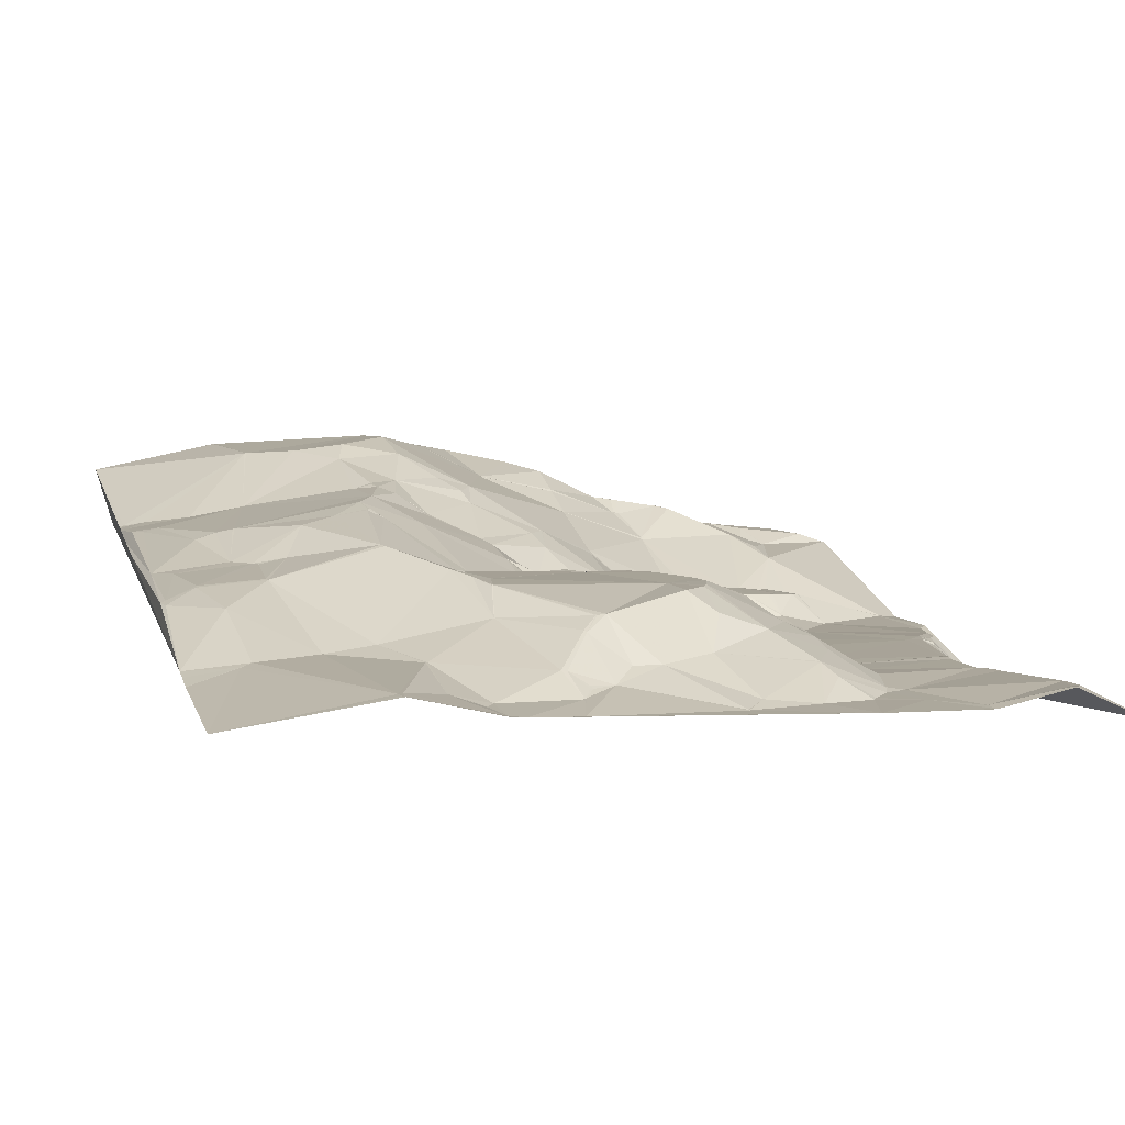
<metadata>
{"format":"obj","ext":"obj","renderer":"f3d","projection":"perspective","resolution":1024,"background":"white","views":[{"elev":5.8,"azim":-107.0,"up":"+Y"}]}
</metadata>
<code>
v 7162 107.5 -4091
v 7382 106.8 -4091
v 7441 125.3 -4091
v 7485 125.7 -4091
v 7607 165.5 -4091
v 7673 155.6 -4091
v 7606 165.8 -4093
v 7607 165.9 -4093
v 7434 124.2 -4097
v 7370 106.6 -4100
v 7374 108 -4100
v 7486 126.4 -4101
v 7487 126.5 -4102
v 7486 126.4 -4103
v 7402 125.6 -4107
v 7403 125.6 -4107
v 7392 124.9 -4108
v 7402 125.7 -4108
v 7608 171.8 -4110
v 7386 125 -4113
v 7383 125.1 -4115
v 7381 125.1 -4116
v 7243 109.1 -4117
v 7381 125.3 -4117
v 7252 108.4 -4118
v 7369 122.1 -4118
v 7370 122.9 -4118
v 7371 123.6 -4118
v 7380 125.4 -4118
v 7258 108.4 -4119
v 7370 123.8 -4119
v 7259 108.7 -4120
v 7370 124.8 -4120
v 7378 126.7 -4124
v 7379 126.8 -4124
v 7381 126.9 -4124
v 7382 126.9 -4124
v 7379 126.8 -4125
v 7630 174.1 -4125
v 7631 173.8 -4125
v 7176 126.4 -4126
v 7369 126.4 -4126
v 7179 126.5 -4127
v 7188 126.6 -4127
v 7308 112.2 -4127
v 7368 126.6 -4127
v 7191 126.7 -4128
v 7308 113 -4128
v 7367 126.7 -4128
v 7300 115.6 -4131
v 7162 127.8 -4136
v 7168 127.5 -4136
v 7370 126.6 -4136
v 7165 127.8 -4137
v 7370 126.6 -4137
v 7245 125.1 -4138
v 7253 124.9 -4138
v 7248 125 -4139
v 7252 125.1 -4139
v 7306 125.1 -4141
v 7308 125 -4141
v 7307 125.2 -4143
v 7590 167.1 -4145
v 7259 125.2 -4146
v 7291 125.8 -4146
v 7294 126.3 -4146
v 7295 126.2 -4146
v 7296 126 -4146
v 7590 167.2 -4146
v 7290 125.8 -4147
v 7297 126.5 -4148
v 7298 126.4 -4148
v 7462 126 -4153
v 7673 156.9 -4153
v 7594 169.9 -4155
v 7608 176.9 -4155
v 7543 161.9 -4160
v 7596 172 -4160
v 7488 142.9 -4161
v 7509 142 -4161
v 7487 142.9 -4162
v 7509 142.1 -4162
v 7561 168.2 -4163
v 7621 178.7 -4165
v 7486 143.5 -4166
v 7511 144.3 -4175
v 7487 144.3 -4177
v 7574 175.9 -4177
v 7617 180.4 -4177
v 7510 144.2 -4180
v 7510 144.3 -4181
v 7618 180.5 -4181
v 7673 156.6 -4181
v 7431 126.1 -4182
v 7464 132.1 -4182
v 7466 133.4 -4182
v 7481 144.5 -4182
v 7620 180.1 -4182
v 7162 118.2 -4183
v 7163 118.3 -4184
v 7165 118.4 -4184
v 7171 119 -4184
v 7480 144.6 -4186
v 7673 157.4 -4187
v 7673 157.9 -4189
v 7669 159.9 -4190
v 7511 145.8 -4193
v 7511 145.9 -4194
v 7479 145.3 -4202
v 7511 146.5 -4203
v 7478 145.2 -4205
v 7191 120.2 -4210
v 7219 121.4 -4210
v 7273 124.9 -4210
v 7294 125.1 -4210
v 7251 125.5 -4211
v 7294 125.1 -4211
v 7459 128.2 -4211
v 7255 125.7 -4212
v 7459 128.6 -4212
v 7598 193.1 -4214
v 7432 133.9 -4215
v 7433 134 -4215
v 7458 130 -4216
v 7289 125.4 -4217
v 7604 194.1 -4218
v 7462 134.9 -4219
v 7222 122.8 -4220
v 7605 194.6 -4220
v 7473 145 -4221
v 7604 194.7 -4222
v 7214 121.1 -4223
v 7294 127.6 -4224
v 7310 125.9 -4224
v 7472 145.4 -4224
v 7299 128.3 -4228
v 7305 127.5 -4230
v 7514 148.2 -4230
v 7290 141.3 -4231
v 7297 137.6 -4231
v 7437 129.6 -4231
v 7438 129.6 -4231
v 7465 145.4 -4231
v 7472 145.1 -4231
v 7623 194.5 -4231
v 7306 127.9 -4232
v 7290 142.4 -4233
v 7306 128.4 -4233
v 7462 145.2 -4233
v 7515 148.7 -4233
v 7202 120.6 -4235
v 7290 144.6 -4236
v 7306 129.2 -4236
v 7198 120.3 -4238
v 7299 144.6 -4239
v 7303 141.4 -4239
v 7309 129.1 -4239
v 7310 129.1 -4239
v 7255 140 -4240
v 7294 147.5 -4240
v 7316 128.2 -4240
v 7317 128.1 -4240
v 7356 127.1 -4240
v 7398 127 -4240
v 7273 145.2 -4241
v 7316 129.1 -4241
v 7318 128.4 -4241
v 7420 128.2 -4241
v 7441 138.8 -4241
v 7451 145 -4241
v 7451 145.3 -4242
v 7461 145 -4242
v 7312 137.8 -4243
v 7569 174.7 -4243
v 7570 175.2 -4243
v 7571 175.9 -4243
v 7319 138.3 -4244
v 7331 128.1 -4244
v 7513 149.9 -4244
v 7324 139.4 -4245
v 7325 138.8 -4245
v 7326 137.6 -4245
v 7639 195.4 -4246
v 7616 198.6 -4247
v 7442 144.9 -4248
v 7443 145.2 -4248
v 7616 198.6 -4248
v 7310 148.2 -4249
v 7320 149.1 -4249
v 7330 134.2 -4249
v 7443 145.4 -4249
v 7602 190.2 -4249
v 7617 198.8 -4249
v 7162 119.4 -4250
v 7320 150 -4250
v 7321 150.2 -4250
v 7324 146.9 -4250
v 7334 131.5 -4250
v 7348 129.7 -4250
v 7617 198.9 -4250
v 7619 199.1 -4250
v 7334 133.3 -4251
v 7370 127.3 -4251
v 7334 138.5 -4252
v 7342 138.4 -4252
v 7368 127.4 -4252
v 7604 191.2 -4252
v 7211 131.6 -4253
v 7330 149.9 -4253
v 7332 148.9 -4253
v 7338 145 -4253
v 7603 190.9 -4253
v 7332 150.3 -4254
v 7333 150 -4254
v 7366 128.1 -4254
v 7367 128.2 -4254
v 7285 152.8 -4255
v 7344 146.2 -4255
v 7363 129.9 -4255
v 7357 128.9 -4256
v 7464 145.3 -4256
v 7424 145.2 -4257
v 7425 145.3 -4257
v 7222 138.2 -4259
v 7223 138.7 -4259
v 7340 155.1 -4260
v 7402 144.8 -4261
v 7625 200.5 -4261
v 7310 162 -4264
v 7319 163.7 -4264
v 7373 147.1 -4264
v 7389 145.3 -4264
v 7318 164.3 -4265
v 7374 148 -4265
v 7420 145 -4265
v 7362 151.4 -4268
v 7369 152.1 -4268
v 7328 165.2 -4269
v 7186 121.7 -4272
v 7361 157.3 -4272
v 7389 145.7 -4272
v 7352 161.3 -4273
v 7357 159.5 -4273
v 7358 159.1 -4273
v 7360 158.3 -4273
v 7348 163.2 -4274
v 7351 162.3 -4274
v 7251 153.7 -4278
v 7491 154.2 -4281
v 7492 154.4 -4281
v 7452 145.3 -4282
v 7454 145.5 -4282
v 7304 175.6 -4295
v 7305 175.7 -4295
v 7459 154.9 -4295
v 7459 155.5 -4296
v 7321 175.7 -4297
v 7574 194.2 -4297
v 7389 156 -4298
v 7424 145.2 -4298
v 7436 145.2 -4298
v 7515 173.2 -4298
v 7574 194.5 -4298
v 7602 206.6 -4298
v 7604 207.8 -4298
v 7673 203.3 -4298
v 7437 145.7 -4299
v 7461 157.9 -4299
v 7511 172.2 -4299
v 7629 219.1 -4299
v 7673 203.7 -4299
v 7288 175.2 -4301
v 7416 145.3 -4304
v 7282 174.9 -4305
v 7416 145.4 -4305
v 7421 145.2 -4305
v 7415 146.1 -4306
v 7416 145.6 -4306
v 7186 125.7 -4307
v 7252 163.6 -4307
v 7417 145.5 -4307
v 7394 157.3 -4308
v 7352 176.1 -4310
v 7357 176 -4312
v 7419 146.4 -4313
v 7359 176 -4314
v 7420 146.2 -4314
v 7423 145.7 -4314
v 7422 146.1 -4315
v 7648 225 -4319
v 7649 224.9 -4319
v 7173 122.5 -4320
v 7174 122.7 -4320
v 7226 145.5 -4320
v 7269 174.9 -4320
v 7300 175.3 -4320
v 7365 176 -4321
v 7368 176 -4325
v 7419 151.6 -4333
v 7503 188.5 -4334
v 7502 188.6 -4335
v 7475 180.3 -4340
v 7491 188.3 -4345
v 7617 217.2 -4345
v 7616 217.3 -4346
v 7368 175.7 -4348
v 7392 170.6 -4348
v 7219 141.2 -4351
v 7429 166.3 -4352
v 7218 140.7 -4353
v 7388 174.8 -4353
v 7386 175.7 -4354
v 7387 175.5 -4354
v 7387 175.6 -4355
v 7442 165.3 -4355
v 7417 167.5 -4356
v 7673 232.7 -4356
v 7416 168.4 -4358
v 7390 175 -4360
v 7220 141.4 -4368
v 7413 169.4 -4369
v 7409 169.7 -4370
v 7410 169.6 -4370
v 7250 165.6 -4373
v 7405 170.3 -4373
v 7250 165.5 -4374
v 7537 216.2 -4374
v 7250 165.2 -4378
v 7250 165 -4379
v 7645 236.9 -4379
v 7397 171.6 -4380
v 7398 171.7 -4380
v 7424 179 -4380
v 7458 184.9 -4380
v 7511 206.9 -4380
v 7644 237.2 -4380
v 7645 237.3 -4380
v 7645 237.3 -4381
v 7205 133.7 -4382
v 7638 237.3 -4382
v 7523 214.2 -4383
v 7465 188.4 -4386
v 7237 157.7 -4388
v 7239 158.7 -4389
v 7200 133.2 -4396
v 7537 222.2 -4396
v 7202 134.4 -4397
v 7200 133.5 -4398
v 7191 130 -4403
v 7190 129.6 -4404
v 7211 141.4 -4407
v 7212 141.7 -4410
v 7163 125.3 -4412
v 7484 202.9 -4415
v 7673 243.9 -4415
v 7330 178 -4416
v 7331 178.1 -4416
v 7484 203.2 -4416
v 7560 236.9 -4416
v 7481 203.3 -4418
v 7596 246.4 -4419
v 7366 178.5 -4420
v 7302 177.4 -4422
v 7302 177.4 -4423
v 7361 178.6 -4424
v 7358 179.2 -4427
v 7523 221.8 -4427
v 7359 179.8 -4428
v 7275 162.4 -4429
v 7359 180.3 -4429
v 7318 180.7 -4430
v 7437 201.1 -4430
v 7494 215.5 -4433
v 7495 215.6 -4433
v 7328 184.2 -4440
v 7163 126.4 -4443
v 7503 219.3 -4443
v 7514 221 -4445
v 7511 220.4 -4446
v 7162 126.7 -4450
v 7578 242.8 -4450
v 7168 126.8 -4451
v 7192 129.3 -4452
v 7168 127.3 -4453
v 7469 216.3 -4454
v 7427 206.1 -4456
v 7514 217.7 -4456
v 7560 234.1 -4456
v 7185 128.8 -4457
v 7186 128.9 -4457
v 7432 211.6 -4464
v 7430 211.2 -4465
v 7428 210.7 -4466
v 7445 214.4 -4467
v 7361 195.2 -4470
v 7364 195.7 -4472
v 7192 134.6 -4475
v 7194 134.8 -4475
v 7240 144.8 -4475
v 7194 135 -4476
v 7240 144.7 -4476
v 7587 238.5 -4481
v 7426 207.9 -4486
v 7271 150.9 -4495
v 7171 140.3 -4504
v 7162 139.8 -4505
v 7163 139.9 -4505
v 7166 140 -4505
v 7165 140 -4506
v 7170 140.2 -4506
v 7170 140.2 -4507
v 7417 203.5 -4508
v 7604 236.6 -4510
v 7604 236.3 -4511
v 7673 239.5 -4520
v 7389 187.4 -4522
v 7669 239.6 -4522
v 7670 239.6 -4522
v 7540 206 -4523
v 7269 147.3 -4525
v 7391 183.8 -4538
v 7348 179.2 -4540
v 7350 179.6 -4541
v 7395 183.9 -4541
v 7448 199.8 -4543
v 7448 199.6 -4544
v 7407 184 -4552
v 7451 197.4 -4554
v 7453 197.5 -4554
v 7548 199.2 -4556
v 7260 145.6 -4564
v 7451 193.4 -4566
v 7315 168.1 -4569
v 7255 144 -4571
v 7255 144 -4572
v 7354 176.6 -4579
v 7351 175.9 -4580
v 7507 196.4 -4581
v 7564 195.4 -4582
v 7565 194.7 -4585
v 7397 179 -4586
v 7505 194 -4590
v 7506 194.1 -4590
v 7567 192.6 -4594
v 7548 192.8 -4595
v 7570 192.9 -4595
v 7516 193.4 -4596
v 7569 192.2 -4597
v 7343 170.2 -4598
v 7407 178.3 -4598
v 7334 168.4 -4599
v 7336 168.7 -4599
v 7337 168.9 -4599
v 7341 169 -4601
v 7561 191 -4601
v 7571 191.6 -4601
v 7573 192 -4601
v 7162 126.3 -4602
v 7237 137.9 -4602
v 7250 140.8 -4602
v 7259 142.9 -4602
v 7673 223.1 -4602
f 229 254 233
f 230 233 238
f 412 416 424
f 412 396 416
f 438 442 443
f 442 447 443
f 359 367 388
f 359 346 367
f 201 193 200
f 207 200 187
f 386 392 391
f 392 394 391
f 133 136 134
f 133 140 136
f 438 432 442
f 447 442 450
f 230 229 233
f 229 253 254
f 171 221 172
f 149 172 143
f 154 208 151
f 208 132 151
f 432 450 442
f 450 455 447
f 146 134 137
f 140 137 136
f 124 123 142
f 124 118 123
f 194 100 99
f 293 279 292
f 294 279 308
f 228 183 201
f 193 201 184
f 170 149 142
f 144 143 172
f 398 383 390
f 383 389 390
f 139 165 147
f 165 152 147
f 462 455 461
f 257 254 296
f 272 253 217
f 183 145 201
f 145 131 184
f 384 405 397
f 405 400 397
f 165 248 217
f 229 217 253
f 302 300 268
f 256 268 255
f 354 335 342
f 334 342 303
f 383 352 350
f 383 399 352
f 187 193 184
f 131 192 184
f 351 350 352
f 369 344 352
f 432 438 429
f 445 438 447
f 153 158 148
f 158 146 148
f 183 228 266
f 228 200 212
f 122 141 123
f 122 168 141
f 164 232 227
f 235 227 241
f 222 168 227
f 168 122 164
f 124 142 149
f 142 123 141
f 163 164 55
f 168 169 141
f 103 96 109
f 103 97 96
f 84 76 89
f 84 39 76
f 373 385 377
f 379 377 387
f 152 140 147
f 160 152 217
f 117 125 133
f 140 133 139
f 125 139 133
f 153 148 156
f 134 146 161
f 117 133 134
f 340 355 338
f 337 338 317
f 308 293 310
f 293 339 310
f 156 157 153
f 140 148 137
f 165 139 114
f 140 139 147
f 318 309 316
f 309 299 316
f 321 318 322
f 309 318 333
f 374 367 354
f 373 374 358
f 360 385 373
f 373 377 374
f 337 330 336
f 337 317 330
f 370 365 368
f 365 366 368
f 29 22 28
f 27 28 10
f 184 201 145
f 192 207 184
f 340 338 336
f 355 317 338
f 203 163 206
f 215 206 219
f 112 194 154
f 208 154 239
f 102 112 113
f 194 112 100
f 209 190 197
f 178 190 198
f 365 357 366
f 370 366 375
f 75 88 78
f 88 89 78
f 299 307 316
f 315 309 333
f 315 302 288
f 303 302 334
f 262 179 250
f 179 249 250
f 113 47 102
f 101 102 99
f 221 249 179
f 255 249 252
f 214 211 204
f 214 226 211
f 450 427 441
f 436 441 424
f 323 333 321
f 321 333 318
f 339 320 310
f 339 343 320
f 7 77 63
f 69 63 83
f 204 211 202
f 202 211 198
f 63 76 19
f 77 83 63
f 294 308 295
f 308 310 320
f 357 375 366
f 375 395 370
f 337 336 338
f 336 330 340
f 445 430 438
f 455 445 447
f 225 208 224
f 208 239 224
f 372 332 362
f 365 362 357
f 248 159 225
f 208 225 128
f 251 255 252
f 221 252 249
f 431 433 420
f 451 433 461
f 258 174 262
f 249 269 250
f 300 301 327
f 303 301 302
f 245 259 237
f 282 259 297
f 273 260 241
f 261 260 276
f 335 327 301
f 269 300 262
f 346 327 341
f 327 335 341
f 282 273 259
f 286 297 259
f 363 369 364
f 369 371 364
f 221 251 252
f 256 255 267
f 335 303 342
f 301 300 302
f 306 357 362
f 365 370 362
f 138 111 130
f 135 130 127
f 329 369 363
f 356 363 371
f 106 93 84
f 460 461 435
f 418 415 417
f 402 388 419
f 402 381 388
f 74 40 84
f 74 6 40
f 346 341 367
f 263 327 305
f 39 84 40
f 8 19 40
f 447 438 443
f 429 438 419
f 261 251 235
f 251 267 255
f 280 295 274
f 272 274 296
f 417 462 418
f 418 462 415
f 273 276 260
f 281 276 275
f 421 416 423
f 412 403 396
f 122 94 164
f 95 94 118
f 357 306 356
f 312 306 319
f 417 415 413
f 355 413 415
f 349 353 350
f 353 376 350
f 299 287 285
f 277 285 281
f 16 9 2
f 73 9 18
f 138 130 144
f 127 130 120
f 150 179 174
f 175 174 258
f 376 383 350
f 350 351 349
f 253 296 254
f 248 272 217
f 427 412 424
f 421 424 416
f 3 2 9
f 333 323 325
f 323 321 322
f 209 197 230
f 182 197 190
f 288 287 289
f 287 299 289
f 202 210 204
f 214 204 210
f 198 205 178
f 226 218 211
f 196 197 180
f 178 182 190
f 407 384 406
f 407 405 384
f 85 86 82
f 80 82 77
f 332 325 331
f 322 325 323
f 332 333 325
f 318 316 307
f 132 113 112
f 100 101 99
f 12 3 14
f 305 361 340
f 361 355 340
f 385 387 377
f 387 378 379
f 378 367 377
f 354 367 335
f 287 288 285
f 299 288 289
f 376 382 383
f 376 380 382
f 163 203 164
f 215 216 206
f 81 79 73
f 80 79 82
f 14 80 13
f 80 14 79
f 88 75 83
f 7 63 19
f 85 81 73
f 81 85 79
f 13 77 7
f 85 82 79
f 90 86 87
f 86 91 77
f 78 89 76
f 63 69 76
f 159 128 225
f 165 159 248
f 269 249 268
f 186 191 171
f 114 64 116
f 114 70 64
f 65 70 66
f 57 64 32
f 179 144 221
f 179 138 144
f 171 172 170
f 221 144 172
f 186 169 185
f 223 185 168
f 403 392 393
f 392 386 393
f 182 181 197
f 181 182 167
f 192 176 212
f 192 131 176
f 165 217 152
f 248 225 294
f 212 176 258
f 131 121 176
f 235 251 223
f 221 171 191
f 71 66 70
f 70 32 64
f 427 424 441
f 396 422 416
f 334 315 333
f 300 269 268
f 261 235 260
f 235 241 260
f 360 342 372
f 354 342 360
f 400 398 397
f 398 390 397
f 278 275 277
f 277 282 285
f 14 73 79
f 87 85 97
f 189 177 188
f 189 180 177
f 198 190 202
f 163 178 199
f 343 339 351
f 343 324 320
f 115 62 72
f 71 72 68
f 275 273 277
f 278 277 281
f 434 459 435
f 435 461 431
f 348 345 349
f 353 349 339
f 261 276 267
f 277 273 282
f 315 334 302
f 249 255 268
f 428 427 432
f 429 428 432
f 403 393 396
f 403 394 392
f 353 380 376
f 431 411 434
f 459 434 458
f 270 228 265
f 212 207 192
f 207 212 200
f 193 187 200
f 347 348 351
f 347 351 339
f 402 361 381
f 361 359 381
f 54 99 102
f 51 99 54
f 67 66 71
f 65 32 70
f 356 296 363
f 297 283 306
f 295 296 274
f 254 257 233
f 218 199 205
f 205 211 218
f 385 425 419
f 385 394 425
f 403 412 425
f 429 426 428
f 273 275 276
f 307 299 282
f 455 454 461
f 288 267 276
f 278 281 275
f 98 145 106
f 129 145 126
f 175 258 176
f 258 263 264
f 270 266 228
f 106 183 105
f 264 212 258
f 129 131 145
f 422 395 404
f 423 416 422
f 462 417 414
f 355 402 413
f 292 353 339
f 344 343 352
f 341 335 367
f 327 263 300
f 162 166 167
f 180 167 177
f 188 173 157
f 166 173 177
f 180 181 167
f 134 162 178
f 98 126 145
f 98 121 126
f 142 141 169
f 143 127 149
f 271 291 317
f 31 33 28
f 29 28 34
f 33 34 28
f 24 29 37
f 10 30 45
f 25 30 2
f 42 34 33
f 27 26 31
f 26 33 31
f 27 10 26
f 25 32 30
f 25 57 32
f 110 174 88
f 175 176 121
f 294 224 279
f 132 208 128
f 299 315 288
f 322 318 319
f 302 268 288
f 298 307 282
f 169 171 170
f 124 149 127
f 110 88 108
f 107 108 77
f 109 108 103
f 91 107 77
f 119 114 116
f 115 114 125
f 71 115 72
f 61 62 55
f 183 106 145
f 121 131 126
f 258 262 263
f 270 265 304
f 129 126 131
f 150 174 138
f 237 234 231
f 216 231 203
f 109 110 108
f 107 103 108
f 138 110 111
f 90 91 86
f 169 170 142
f 186 185 191
f 118 94 123
f 127 120 124
f 95 96 73
f 90 87 91
f 171 169 186
f 149 170 172
f 122 123 94
f 95 109 96
f 88 174 121
f 86 77 82
f 462 414 446
f 414 413 419
f 85 73 96
f 118 109 95
f 427 428 426
f 430 445 439
f 288 276 285
f 222 235 223
f 158 161 146
f 157 158 153
f 134 55 62
f 60 61 48
f 49 48 61
f 60 68 72
f 345 339 349
f 293 308 279
f 67 71 68
f 50 68 60
f 85 87 86
f 97 103 87
f 347 345 348
f 329 344 369
f 55 94 37
f 111 118 130
f 213 209 238
f 213 210 209
f 382 384 389
f 400 399 398
f 50 67 68
f 66 50 65
f 97 85 96
f 120 118 124
f 36 37 29
f 22 24 21
f 1 47 23
f 25 23 56
f 146 137 148
f 188 229 195
f 160 140 152
f 156 155 188
f 140 156 148
f 157 156 188
f 166 161 173
f 155 156 140
f 439 414 430
f 361 402 355
f 232 203 231
f 203 206 216
f 48 50 60
f 32 65 50
f 104 106 105
f 454 455 450
f 412 427 425
f 453 454 449
f 454 451 461
f 220 219 163
f 220 236 219
f 360 373 358
f 379 378 377
f 406 384 380
f 405 401 400
f 214 213 226
f 214 210 213
f 163 219 206
f 216 219 231
f 235 222 227
f 237 231 219
f 238 257 246
f 247 246 283
f 332 331 362
f 393 386 396
f 24 22 29
f 11 10 28
f 67 50 66
f 59 57 58
f 114 115 70
f 58 57 56
f 25 56 57
f 47 56 23
f 113 64 56
f 115 71 70
f 1 23 2
f 59 64 57
f 230 238 209
f 238 226 213
f 334 372 342
f 303 335 301
f 284 245 283
f 240 245 237
f 220 163 199
f 199 178 205
f 408 405 407
f 382 380 384
f 196 230 197
f 205 198 211
f 115 134 62
f 25 2 23
f 109 118 111
f 135 144 130
f 297 298 282
f 311 307 312
f 272 296 253
f 257 238 233
f 450 432 427
f 394 403 425
f 238 246 226
f 257 283 246
f 326 343 328
f 328 343 329
f 399 369 352
f 328 363 326
f 324 295 308
f 326 363 324
f 244 240 236
f 240 244 245
f 434 435 431
f 422 420 433
f 75 76 69
f 75 78 76
f 308 320 324
f 345 347 339
f 294 295 280
f 160 217 188
f 387 419 388
f 378 388 367
f 266 105 183
f 98 106 84
f 47 113 56
f 58 56 64
f 353 194 380
f 222 223 168
f 191 223 251
f 191 251 221
f 262 250 269
f 164 227 168
f 232 241 227
f 290 270 304
f 265 264 304
f 344 329 343
f 348 349 351
f 456 457 448
f 456 462 457
f 163 134 178
f 134 161 162
f 120 130 118
f 144 135 143
f 291 290 317
f 304 317 290
f 317 304 330
f 304 340 330
f 359 361 327
f 270 291 266
f 162 167 178
f 167 166 177
f 88 77 108
f 88 92 89
f 195 230 196
f 209 210 190
f 173 188 177
f 158 157 173
f 311 314 319
f 319 331 325
f 265 228 212
f 92 98 89
f 419 425 429
f 394 386 391
f 244 236 243
f 237 236 240
f 106 104 93
f 74 84 93
f 439 446 414
f 430 414 419
f 440 446 439
f 440 445 444
f 155 140 160
f 230 195 229
f 158 173 161
f 188 195 189
f 119 165 114
f 137 134 136
f 389 383 382
f 305 327 361
f 358 354 360
f 384 397 389
f 458 409 406
f 375 404 395
f 375 369 404
f 446 448 457
f 446 444 448
f 433 431 461
f 452 451 454
f 410 405 408
f 399 383 398
f 458 411 409
f 420 411 431
f 16 2 15
f 2 17 15
f 453 449 437
f 436 449 441
f 422 437 423
f 452 437 451
f 451 437 433
f 422 433 437
f 450 441 449
f 459 460 435
f 411 458 434
f 462 446 457
f 453 452 454
f 456 455 462
f 454 450 449
f 455 444 445
f 446 440 444
f 439 445 440
f 421 436 424
f 436 437 449
f 456 448 455
f 430 419 438
f 423 436 421
f 426 429 425
f 374 377 367
f 256 267 268
f 47 1 44
f 43 44 41
f 175 121 174
f 138 179 150
f 410 408 411
f 410 411 405
f 4 3 12
f 17 18 15
f 62 60 72
f 45 48 49
f 20 17 11
f 20 18 17
f 55 49 61
f 10 45 26
f 125 114 139
f 188 155 160
f 12 13 4
f 5 4 7
f 13 7 4
f 13 12 14
f 16 18 9
f 83 75 69
f 16 15 18
f 73 18 94
f 48 45 50
f 134 115 117
f 322 319 325
f 307 319 318
f 52 54 102
f 401 399 400
f 444 455 448
f 366 370 368
f 395 422 396
f 420 422 404
f 409 411 408
f 436 423 437
f 313 312 314
f 314 312 319
f 88 121 92
f 91 87 107
f 49 46 26
f 42 33 46
f 313 311 312
f 312 307 306
f 372 394 385
f 387 385 419
f 387 388 378
f 346 359 327
f 426 425 427
f 402 419 413
f 353 292 194
f 406 409 407
f 247 242 246
f 181 180 197
f 196 189 195
f 210 202 190
f 220 199 218
f 178 167 182
f 1 41 44
f 41 52 43
f 332 372 333
f 381 359 388
f 313 314 311
f 311 319 307
f 138 174 110
f 103 107 87
f 59 58 64
f 47 44 52
f 351 352 343
f 401 405 411
f 420 401 411
f 372 386 394
f 293 292 339
f 420 404 401
f 50 45 32
f 32 45 30
f 37 94 18
f 20 37 18
f 55 37 38
f 34 35 29
f 286 284 283
f 242 247 243
f 163 55 134
f 116 64 113
f 237 241 234
f 234 232 231
f 385 360 372
f 331 306 362
f 26 46 33
f 45 49 26
f 154 151 112
f 53 49 55
f 243 283 244
f 244 283 245
f 226 242 218
f 226 246 242
f 215 219 216
f 241 259 273
f 285 282 299
f 109 111 110
f 241 237 259
f 284 286 259
f 161 166 162
f 220 242 236
f 203 232 164
f 234 241 232
f 243 236 242
f 189 196 180
f 283 243 247
f 286 283 297
f 236 237 219
f 298 297 306
f 37 21 24
f 20 21 37
f 46 53 42
f 35 34 38
f 55 38 53
f 36 38 37
f 49 53 46
f 38 42 53
f 52 41 51
f 54 52 51
f 35 36 29
f 38 36 35
f 319 306 331
f 298 306 307
f 354 358 374
f 267 288 268
f 296 306 283
f 296 356 306
f 229 188 217
f 22 21 11
f 295 324 296
f 324 363 296
f 165 119 159
f 1 51 41
f 61 60 62
f 34 42 38
f 128 113 132
f 113 128 116
f 94 55 164
f 95 73 94
f 409 408 407
f 132 112 151
f 128 159 116
f 265 212 264
f 5 8 6
f 5 7 8
f 73 14 9
f 7 19 8
f 6 8 40
f 11 2 10
f 116 159 119
f 27 31 28
f 281 285 276
f 20 11 21
f 102 101 112
f 280 248 294
f 324 343 326
f 371 369 375
f 3 9 14
f 39 19 76
f 77 88 83
f 22 11 28
f 39 40 19
f 10 2 30
f 89 98 84
f 77 13 80
f 2 11 17
f 194 239 154
f 329 363 328
f 174 179 262
f 261 267 251
f 43 52 44
f 272 248 274
f 292 239 194
f 239 292 279
f 117 115 125
f 220 218 242
f 305 304 264
f 92 121 98
f 225 224 294
f 315 299 309
f 201 200 228
f 127 143 135
f 271 266 291
f 187 184 207
f 305 340 304
f 291 270 290
f 452 453 437
f 333 372 334
f 395 396 370
f 283 257 296
f 280 274 248
f 371 363 364
f 239 279 224
f 389 397 390
f 263 305 264
f 396 386 370
f 356 375 357
f 47 52 102
f 362 370 386
f 263 262 300
f 101 100 112
f 369 399 404
f 223 191 185
f 169 168 185
f 245 284 259
f 372 362 386
f 401 404 399
f 413 414 417
f 371 375 356

</code>
